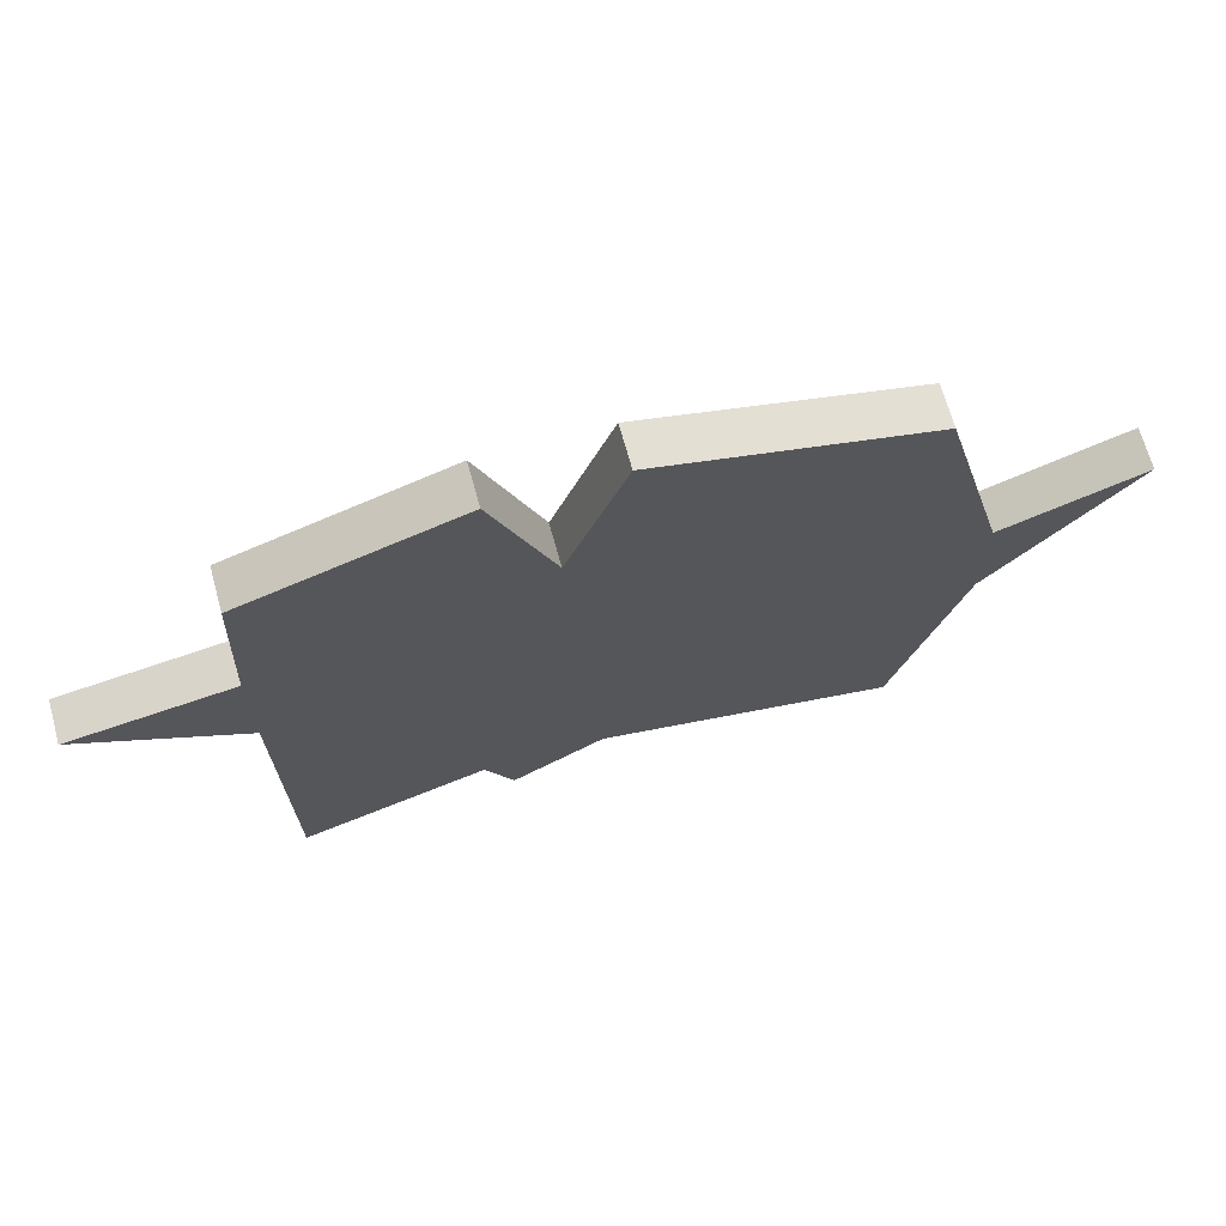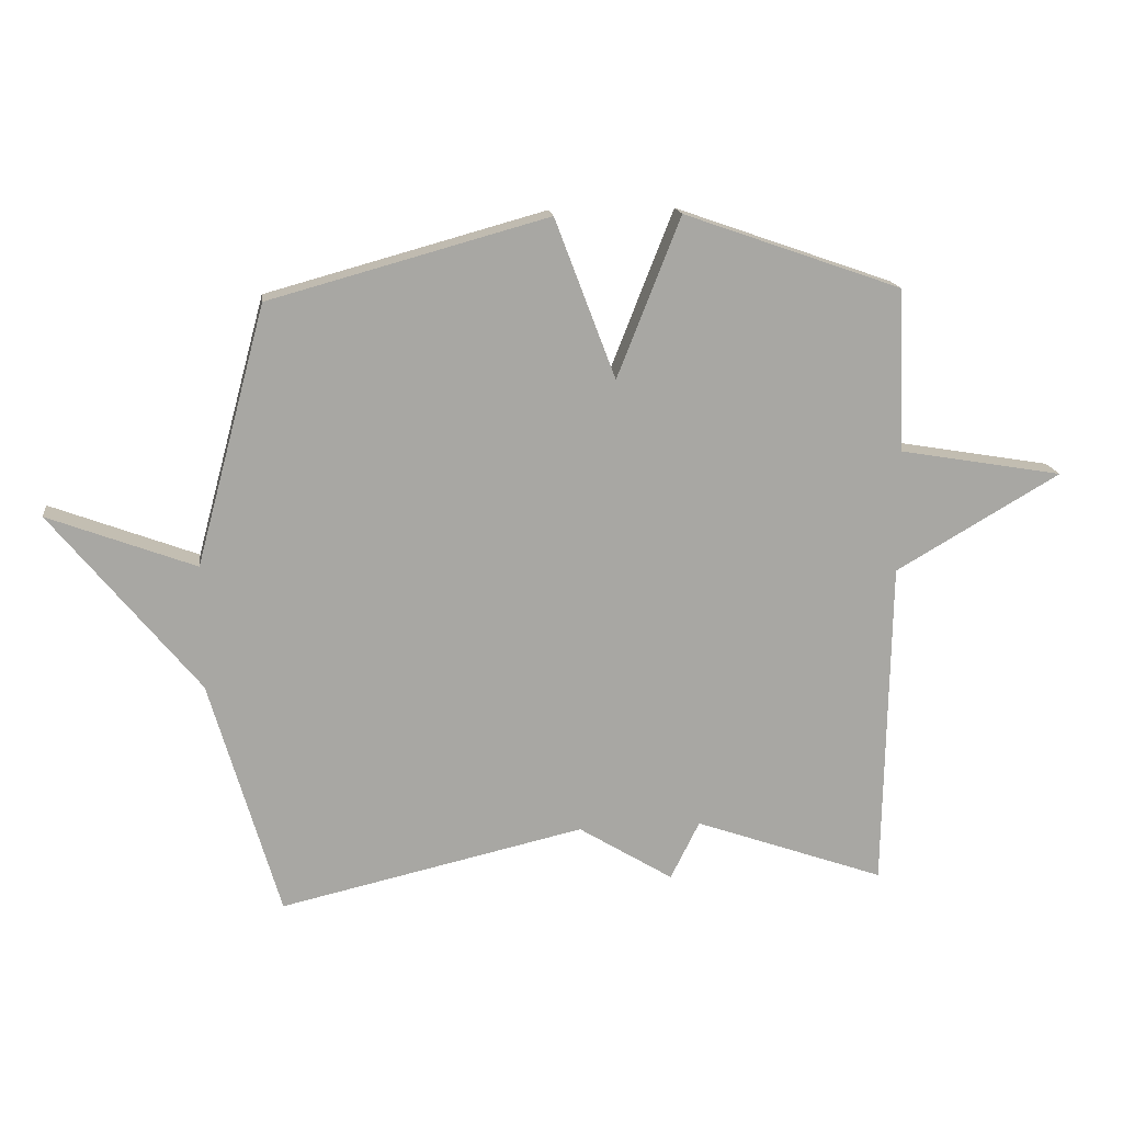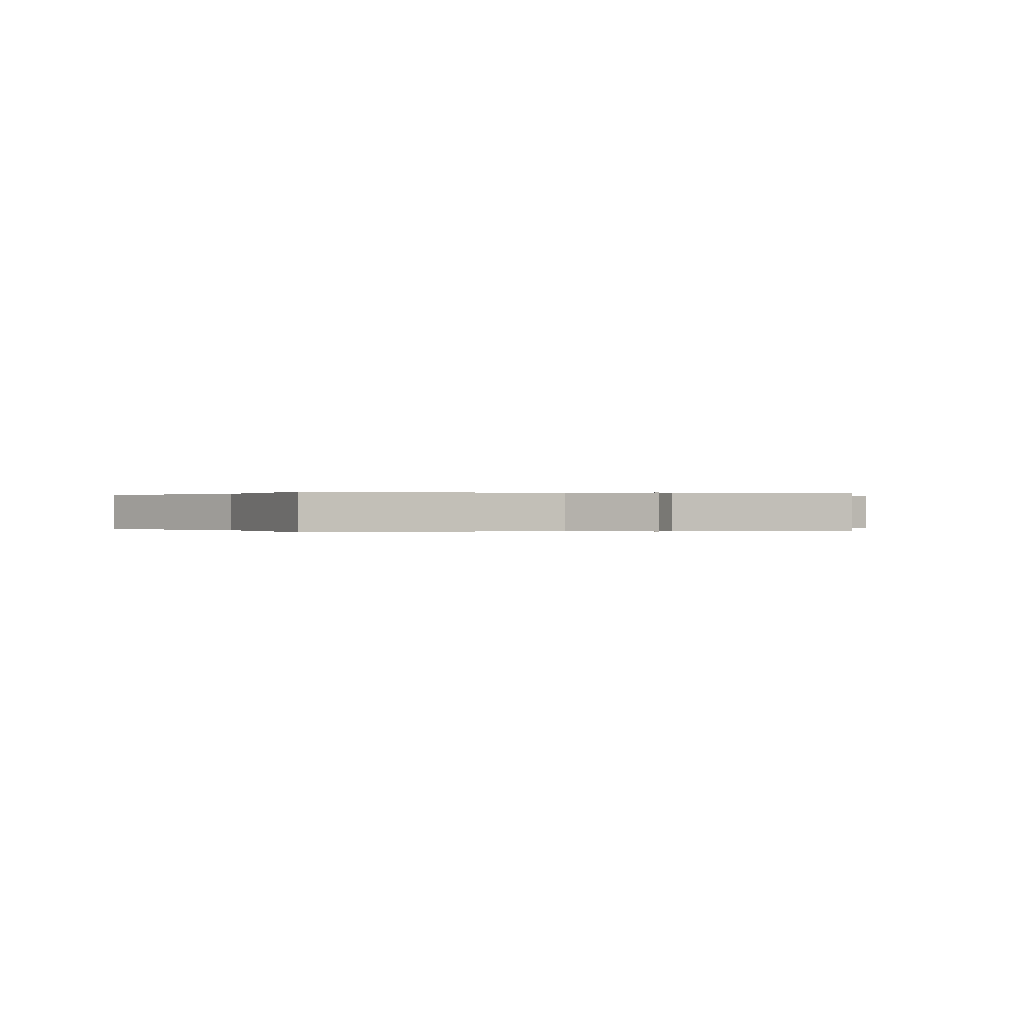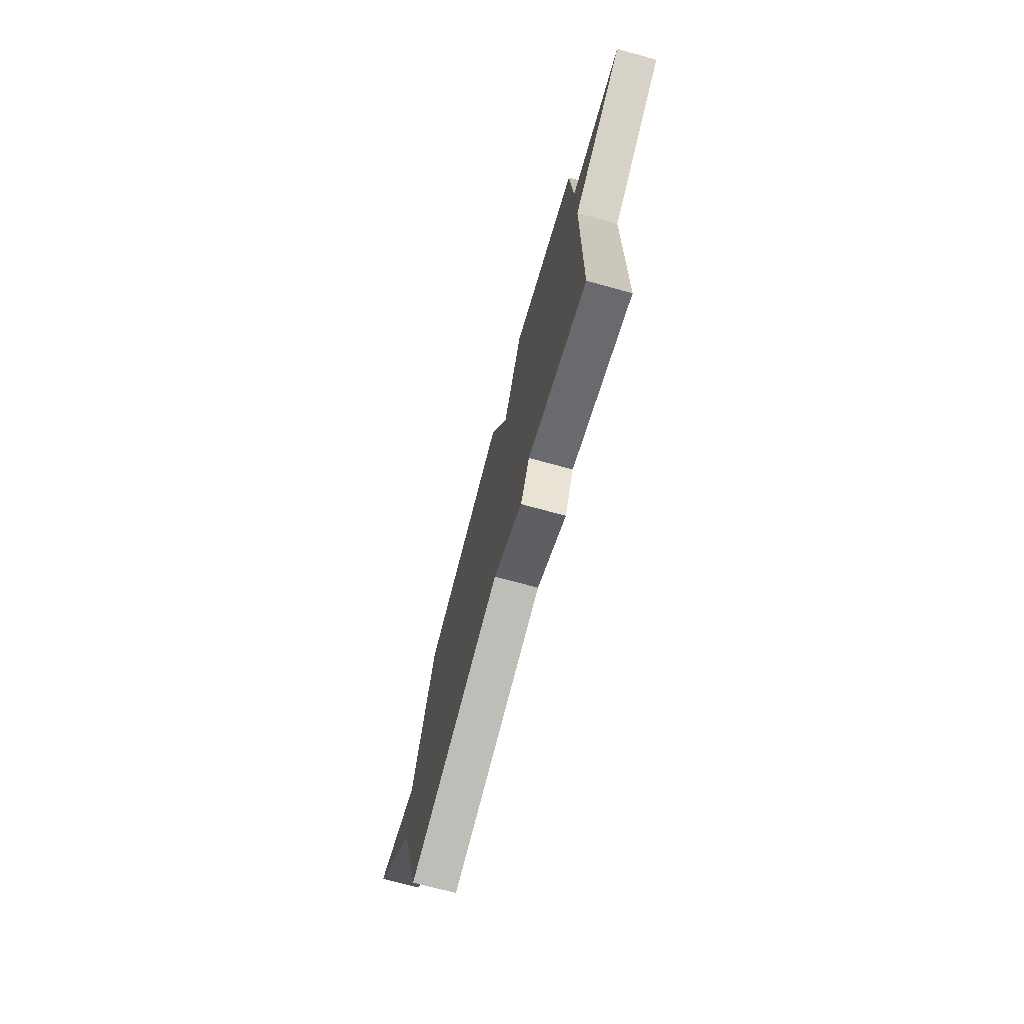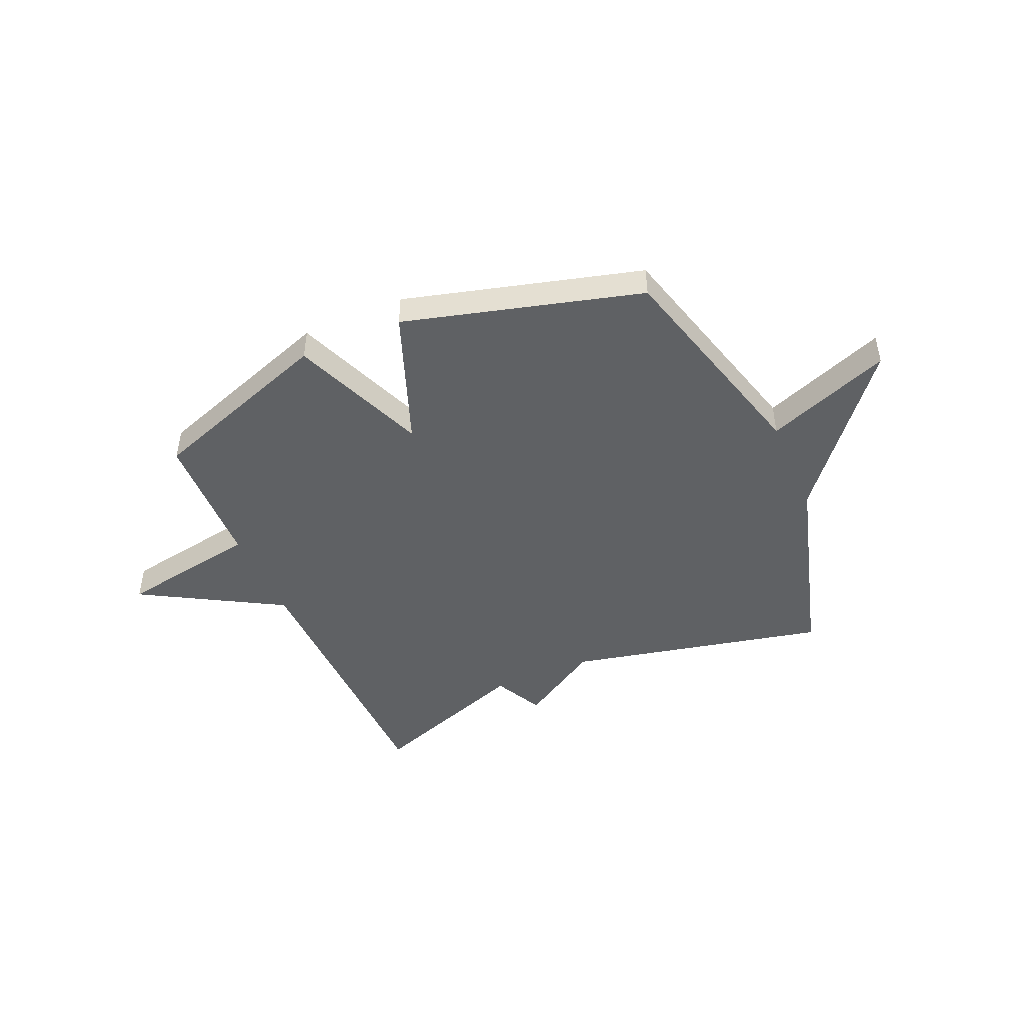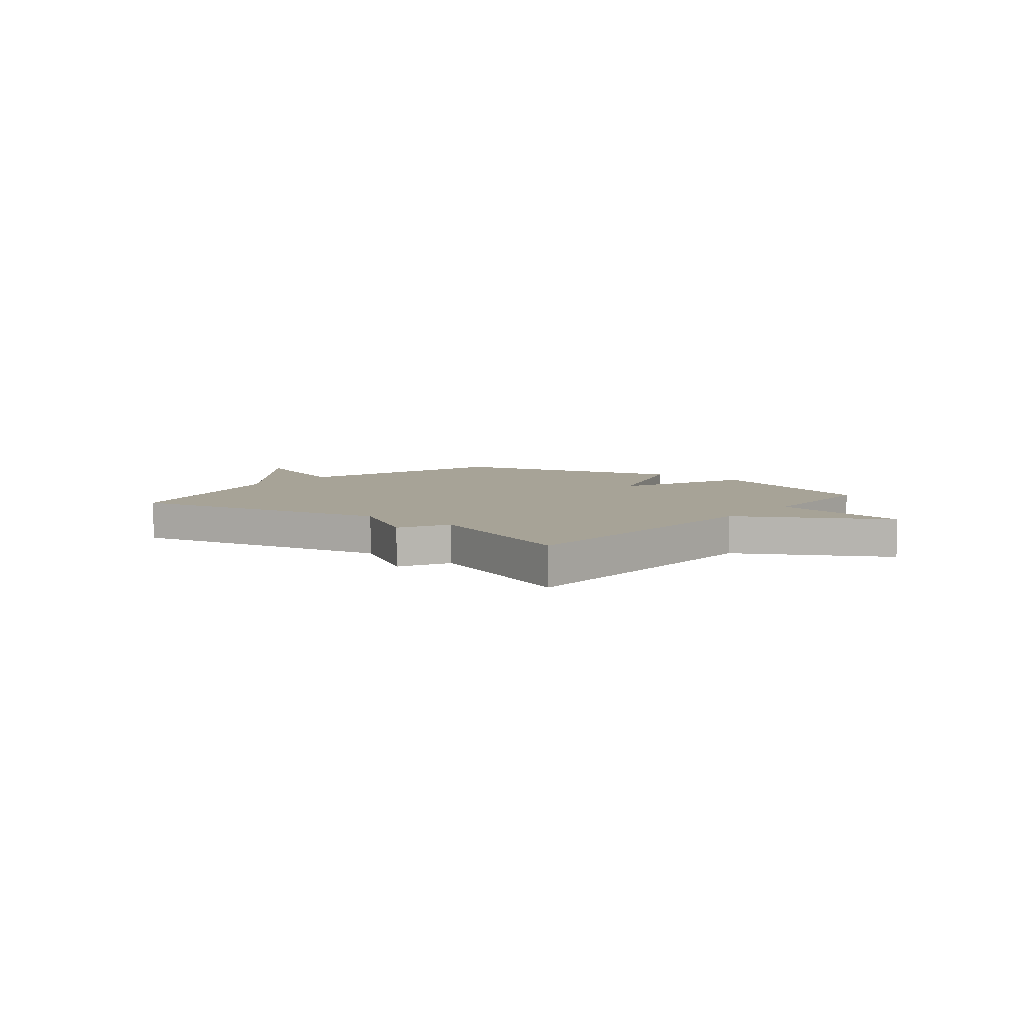
<metadata>
{"format":"obj","ext":"obj","renderer":"f3d","projection":"perspective","resolution":1024,"background":"white","views":[{"elev":68.2,"azim":-15.4,"up":"+Z"},{"elev":16.0,"azim":172.7,"up":"+Z"},{"elev":0.0,"azim":170.9,"up":"+Y"},{"elev":-72.7,"azim":-105.3,"up":"+Z"},{"elev":-46.5,"azim":23.7,"up":"+Y"},{"elev":6.7,"azim":-140.8,"up":"+Y"}]}
</metadata>
<code>
v 0.5 0.07 0.5
v 0.612 0.07 0.084
v 0.848 0.07 0.173
v 0.612 0.07 -0.116
v 0.5 0.07 -0.5
v 0.009 0.07 -0.39
v -0.144 0.07 -0.484
v -0.191 0.07 -0.39
v -0.5 0.07 -0.5
v -0.51 0.07 0.036
v -0.777 0.07 0.19
v -0.51 0.07 0.236
v -0.5 0.07 0.5
v -0.148 0.07 0.623
v -0.046 0.07 0.365
v 0.052 0.07 0.623
v 0.5 0 0.5
v 0.612 0 0.084
v 0.848 0 0.173
v 0.612 0 -0.116
v 0.5 0 -0.5
v 0.009 0 -0.39
v -0.144 0 -0.484
v -0.191 0 -0.39
v -0.5 0 -0.5
v -0.51 0 0.036
v -0.777 0 0.19
v -0.51 0 0.236
v -0.5 0 0.5
v -0.148 0 0.623
v -0.046 0 0.365
v 0.052 0 0.623
f 15 16 1 2
f 12 13 14 15
f 12 15 2
f 10 11 12 2
f 8 9 10 2
f 8 2 3
f 7 8 3
f 6 7 3
f 4 5 6
f 3 4 6
f 18 17 32 31
f 31 30 29 28
f 18 31 28
f 18 28 27 26
f 18 26 25 24
f 19 18 24
f 19 24 23
f 19 23 22
f 22 21 20
f 22 20 19
f 1 17 18 2
f 2 18 19 3
f 3 19 20 4
f 4 20 21 5
f 5 21 22 6
f 6 22 23 7
f 7 23 24 8
f 8 24 25 9
f 9 25 26 10
f 10 26 27 11
f 11 27 28 12
f 12 28 29 13
f 13 29 30 14
f 14 30 31 15
f 15 31 32 16
f 16 32 17 1

</code>
